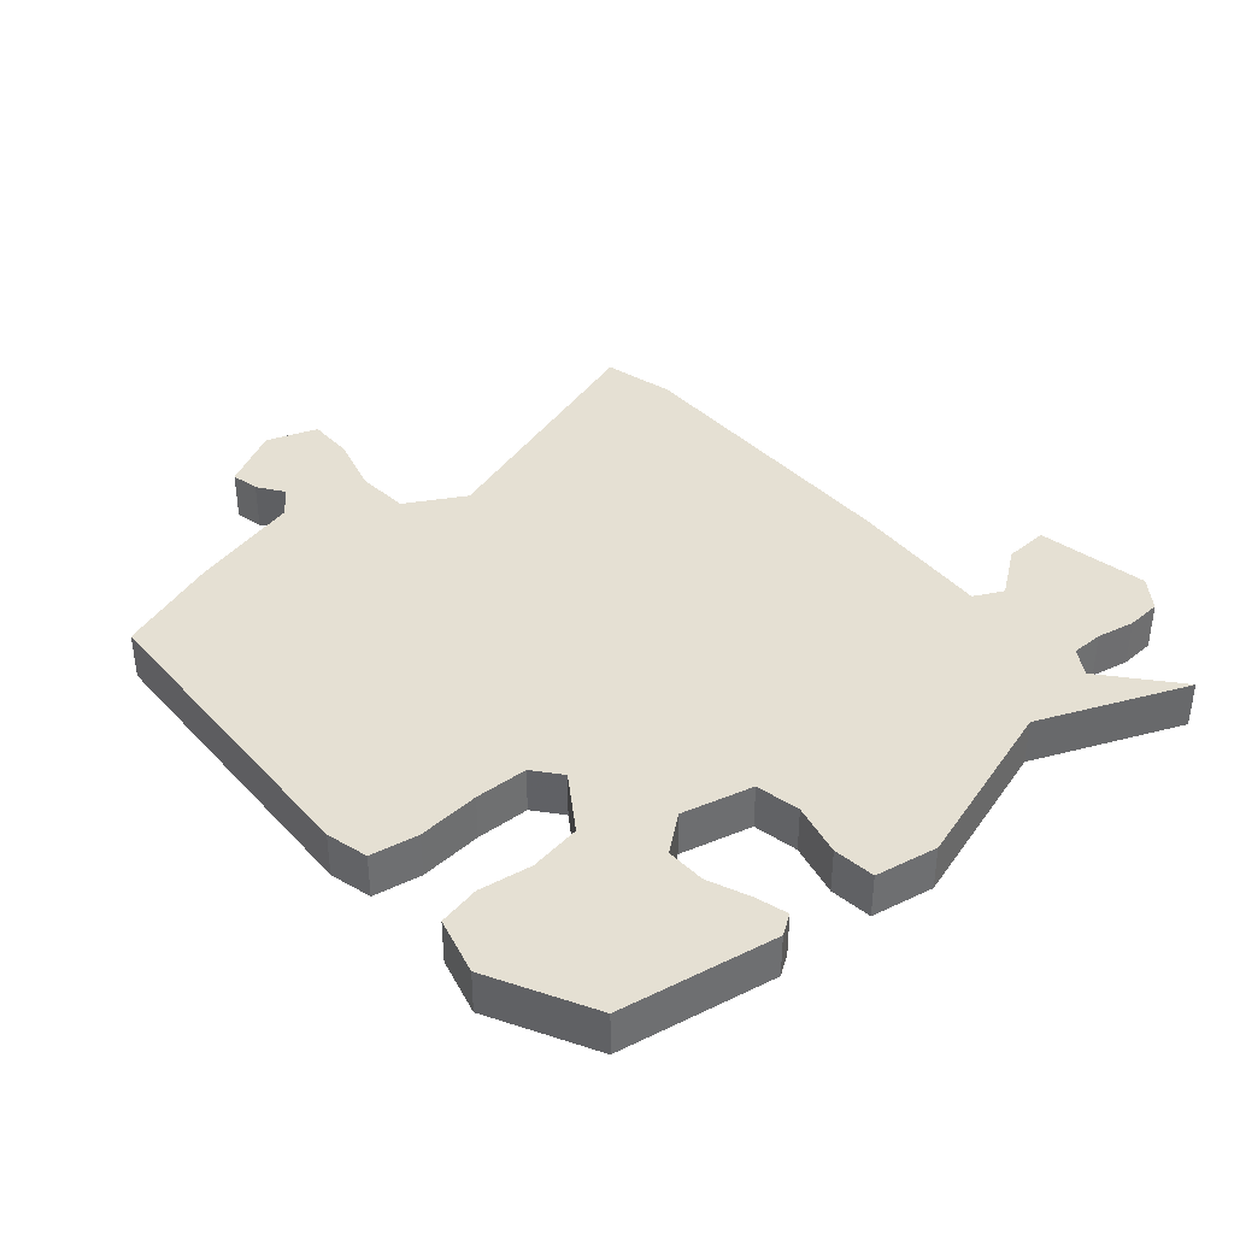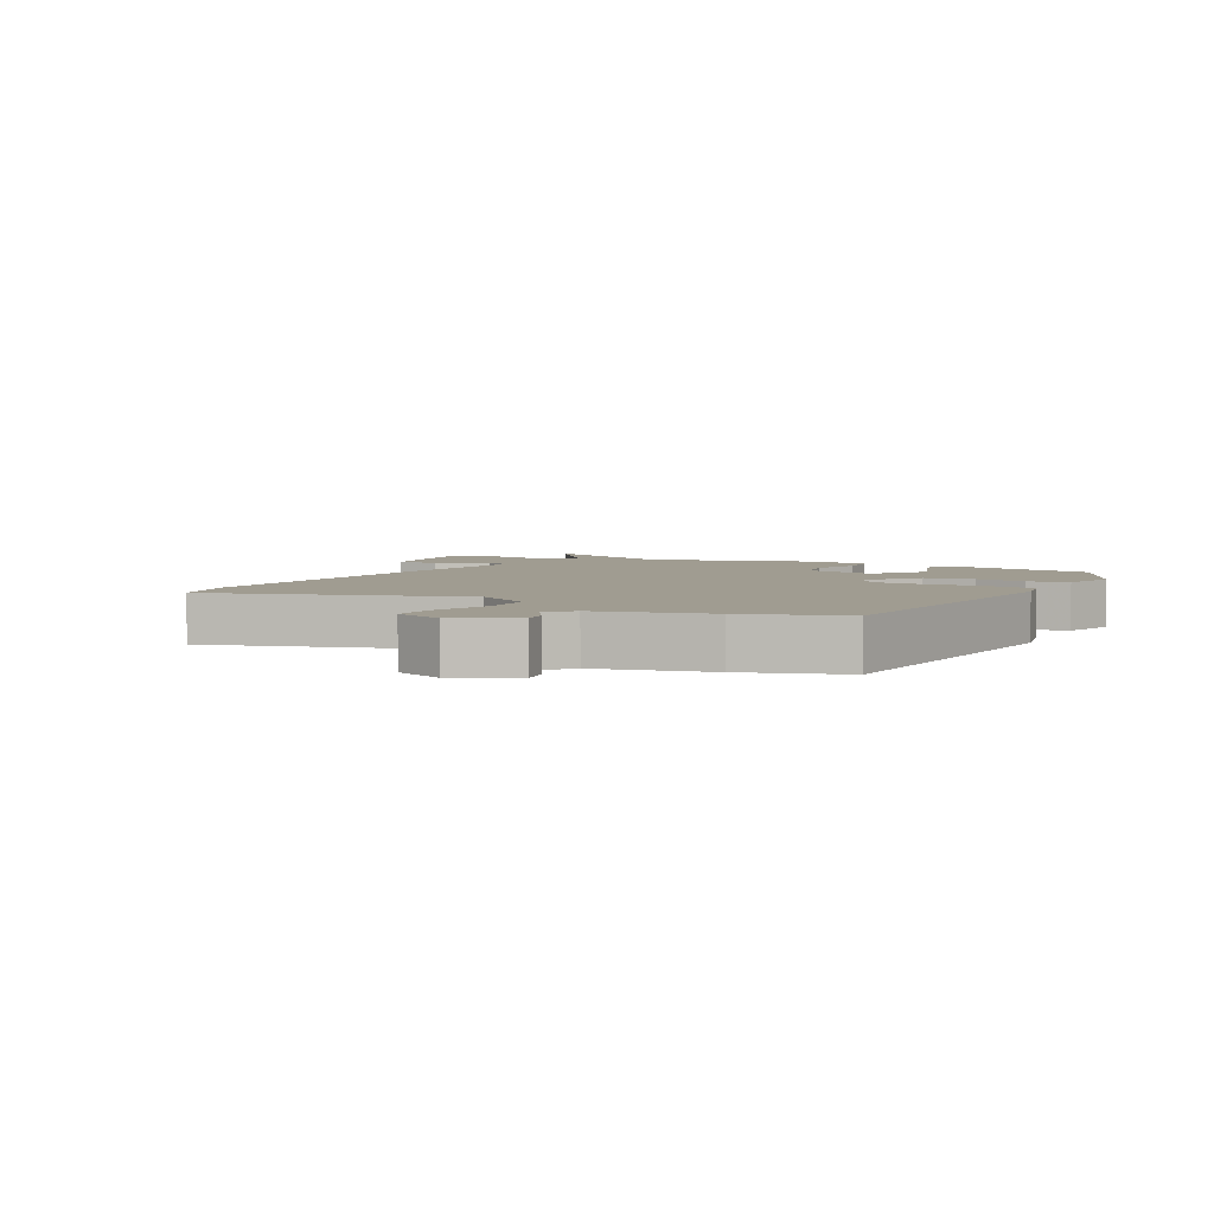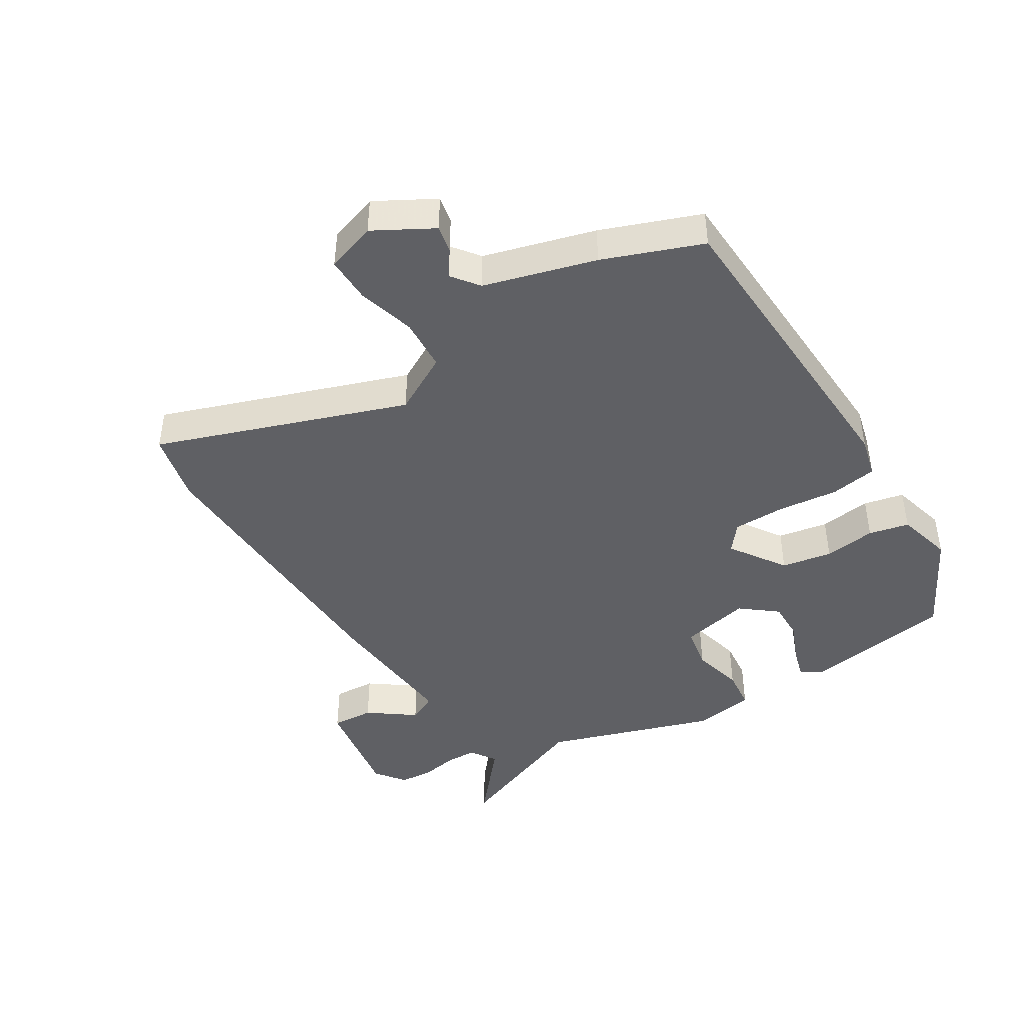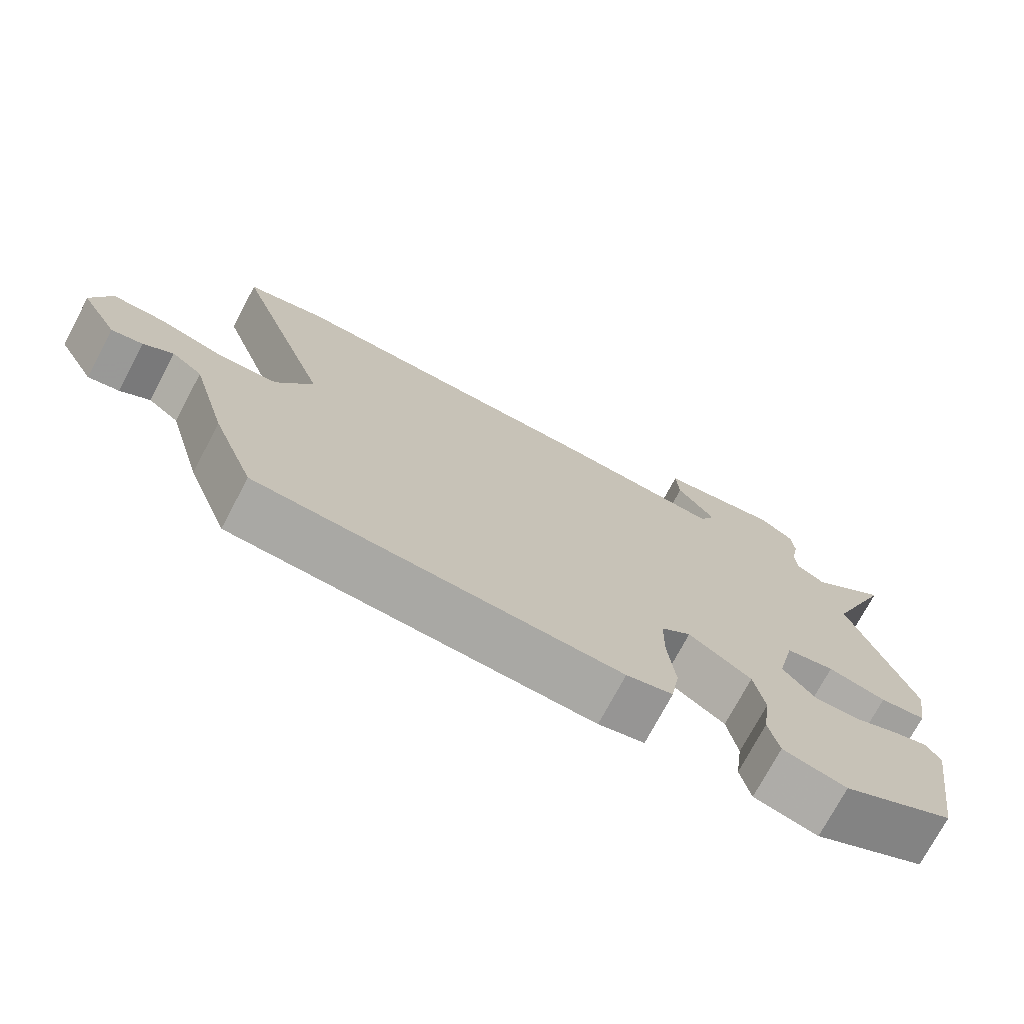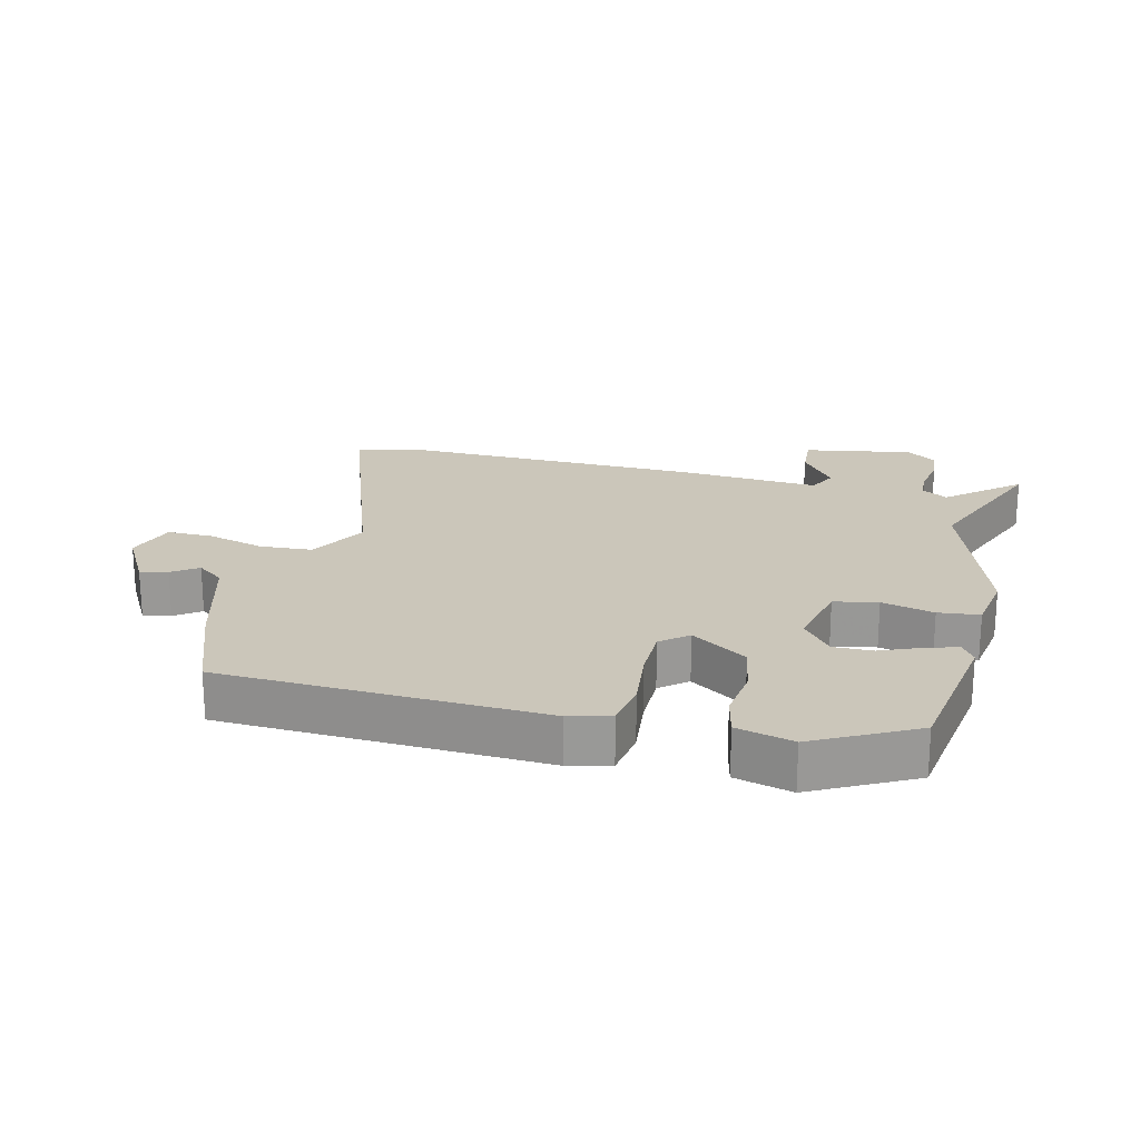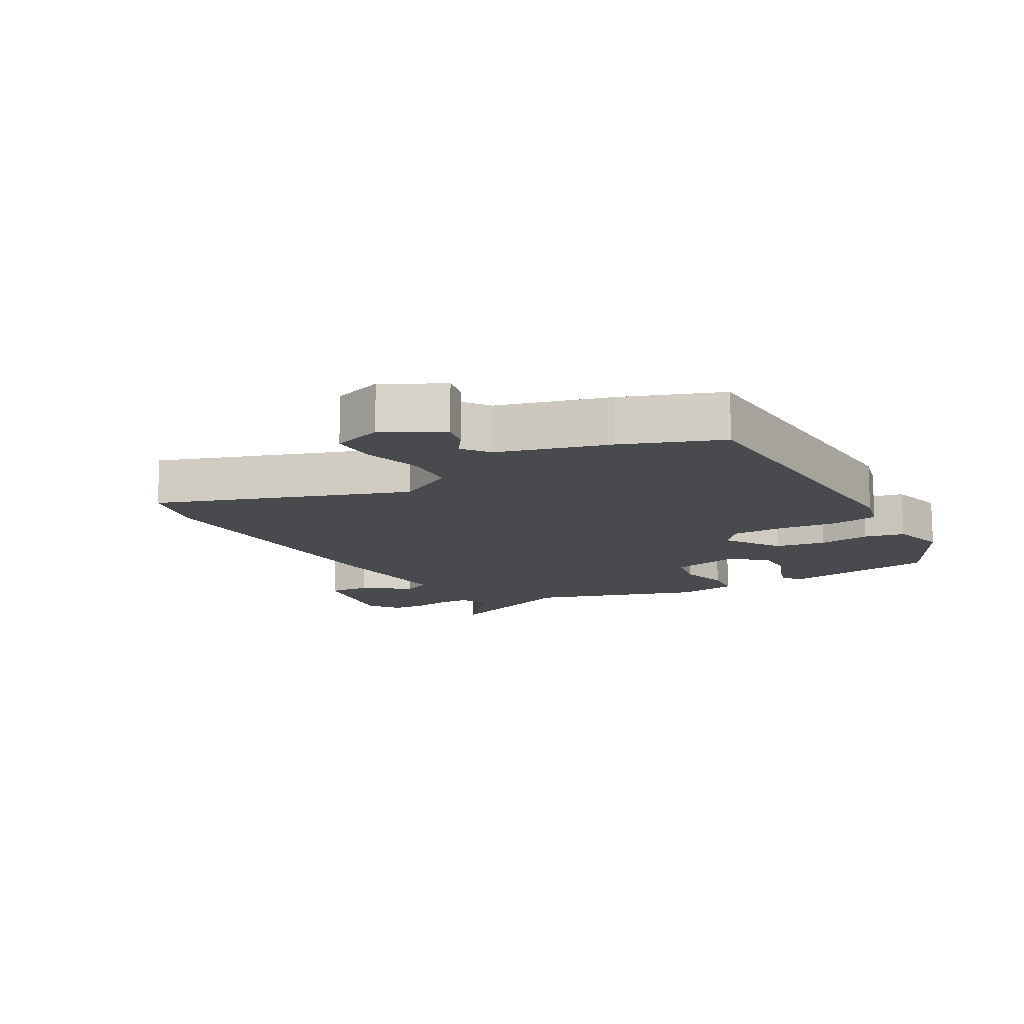
<metadata>
{"format":"obj","ext":"obj","renderer":"f3d","projection":"perspective","resolution":1024,"background":"white","views":[{"elev":38.1,"azim":-130.4,"up":"+Y"},{"elev":4.3,"azim":120.4,"up":"+Y"},{"elev":-43.6,"azim":121.8,"up":"+Y"},{"elev":-74.1,"azim":152.0,"up":"+Z"},{"elev":21.2,"azim":-166.4,"up":"+Y"},{"elev":-13.1,"azim":119.9,"up":"+Y"}]}
</metadata>
<code>
v 0.48 0.07 0.505
v 0.59 0.07 0.479
v 0.453 0.07 0.09
v 0.503 0.07 -0.001
v 0.585 0.07 -0.006
v 0.675 0.07 0.019
v 0.746 0.07 0.02
v 0.772 0.07 -0.058
v 0.721 0.07 -0.149
v 0.678 0.07 -0.14
v 0.638 0.07 -0.112
v 0.596 0.07 -0.144
v 0.547 0.07 -0.317
v 0.489 0.07 -0.47
v -0.011 0.07 -0.493
v -0.075 0.07 -0.477
v -0.087 0.07 -0.404
v -0.077 0.07 -0.309
v -0.078 0.07 -0.228
v -0.12 0.07 -0.194
v -0.207 0.07 -0.252
v -0.221 0.07 -0.331
v -0.21 0.07 -0.412
v -0.224 0.07 -0.475
v -0.312 0.07 -0.498
v -0.468 0.07 -0.417
v -0.506 0.07 -0.18
v -0.485 0.07 -0.149
v -0.436 0.07 -0.163
v -0.373 0.07 -0.189
v -0.312 0.07 -0.19
v -0.267 0.07 -0.134
v -0.292 0.07 -0.025
v -0.36 0.07 -0.012
v -0.441 0.07 -0.032
v -0.505 0.07 -0.025
v -0.521 0.07 0.07
v -0.434 0.07 0.336
v -0.526 0.07 0.563
v -0.415 0.07 0.469
v -0.374 0.07 0.495
v -0.373 0.07 0.544
v -0.384 0.07 0.602
v -0.38 0.07 0.655
v -0.333 0.07 0.69
v -0.163 0.07 0.661
v -0.167 0.07 0.594
v -0.22 0.07 0.522
v -0.198 0.07 0.477
v 0.025 0.07 0.494
v 0.48 0 0.505
v 0.59 0 0.479
v 0.453 0 0.09
v 0.503 0 -0.001
v 0.585 0 -0.006
v 0.675 0 0.019
v 0.746 0 0.02
v 0.772 0 -0.058
v 0.721 0 -0.149
v 0.678 0 -0.14
v 0.638 0 -0.112
v 0.596 0 -0.144
v 0.547 0 -0.317
v 0.489 0 -0.47
v -0.011 0 -0.493
v -0.075 0 -0.477
v -0.087 0 -0.404
v -0.077 0 -0.309
v -0.078 0 -0.228
v -0.12 0 -0.194
v -0.207 0 -0.252
v -0.221 0 -0.331
v -0.21 0 -0.412
v -0.224 0 -0.475
v -0.312 0 -0.498
v -0.468 0 -0.417
v -0.506 0 -0.18
v -0.485 0 -0.149
v -0.436 0 -0.163
v -0.373 0 -0.189
v -0.312 0 -0.19
v -0.267 0 -0.134
v -0.292 0 -0.025
v -0.36 0 -0.012
v -0.441 0 -0.032
v -0.505 0 -0.025
v -0.521 0 0.07
v -0.434 0 0.336
v -0.526 0 0.563
v -0.415 0 0.469
v -0.374 0 0.495
v -0.373 0 0.544
v -0.384 0 0.602
v -0.38 0 0.655
v -0.333 0 0.69
v -0.163 0 0.661
v -0.167 0 0.594
v -0.22 0 0.522
v -0.198 0 0.477
v 0.025 0 0.494
f 1 2 3
f 50 1 3
f 49 50 3
f 46 47 48
f 45 46 48
f 44 45 48
f 43 44 48
f 42 43 48
f 41 42 48 49
f 49 3 4
f 41 49 4
f 40 41 4
f 38 39 40
f 36 37 38
f 35 36 38
f 34 35 38
f 38 40 4
f 34 38 4
f 33 34 4
f 28 29 30
f 27 28 30
f 26 27 30
f 25 26 30
f 24 25 30
f 23 24 30
f 22 23 30
f 21 22 30 31
f 20 21 31 32
f 16 17 18
f 15 16 18
f 14 15 18
f 13 14 18
f 12 13 18
f 11 12 18 19
f 9 10 11
f 8 9 11
f 7 8 11
f 6 7 11
f 5 6 11
f 4 5 11
f 33 4 11
f 32 33 11
f 20 32 11
f 11 19 20
f 53 52 51
f 53 51 100
f 53 100 99
f 98 97 96
f 98 96 95
f 98 95 94
f 98 94 93
f 98 93 92
f 99 98 92 91
f 54 53 99
f 54 99 91
f 54 91 90
f 90 89 88
f 88 87 86
f 88 86 85
f 88 85 84
f 54 90 88
f 54 88 84
f 54 84 83
f 80 79 78
f 80 78 77
f 80 77 76
f 80 76 75
f 80 75 74
f 80 74 73
f 80 73 72
f 81 80 72 71
f 82 81 71 70
f 68 67 66
f 68 66 65
f 68 65 64
f 68 64 63
f 68 63 62
f 69 68 62 61
f 61 60 59
f 61 59 58
f 61 58 57
f 61 57 56
f 61 56 55
f 61 55 54
f 61 54 83
f 61 83 82
f 61 82 70
f 70 69 61
f 1 51 52 2
f 2 52 53 3
f 3 53 54 4
f 4 54 55 5
f 5 55 56 6
f 6 56 57 7
f 7 57 58 8
f 8 58 59 9
f 9 59 60 10
f 10 60 61 11
f 11 61 62 12
f 12 62 63 13
f 13 63 64 14
f 14 64 65 15
f 15 65 66 16
f 16 66 67 17
f 17 67 68 18
f 18 68 69 19
f 19 69 70 20
f 20 70 71 21
f 21 71 72 22
f 22 72 73 23
f 23 73 74 24
f 24 74 75 25
f 25 75 76 26
f 26 76 77 27
f 27 77 78 28
f 28 78 79 29
f 29 79 80 30
f 30 80 81 31
f 31 81 82 32
f 32 82 83 33
f 33 83 84 34
f 34 84 85 35
f 35 85 86 36
f 36 86 87 37
f 37 87 88 38
f 38 88 89 39
f 39 89 90 40
f 40 90 91 41
f 41 91 92 42
f 42 92 93 43
f 43 93 94 44
f 44 94 95 45
f 45 95 96 46
f 46 96 97 47
f 47 97 98 48
f 48 98 99 49
f 49 99 100 50
f 50 100 51 1

</code>
